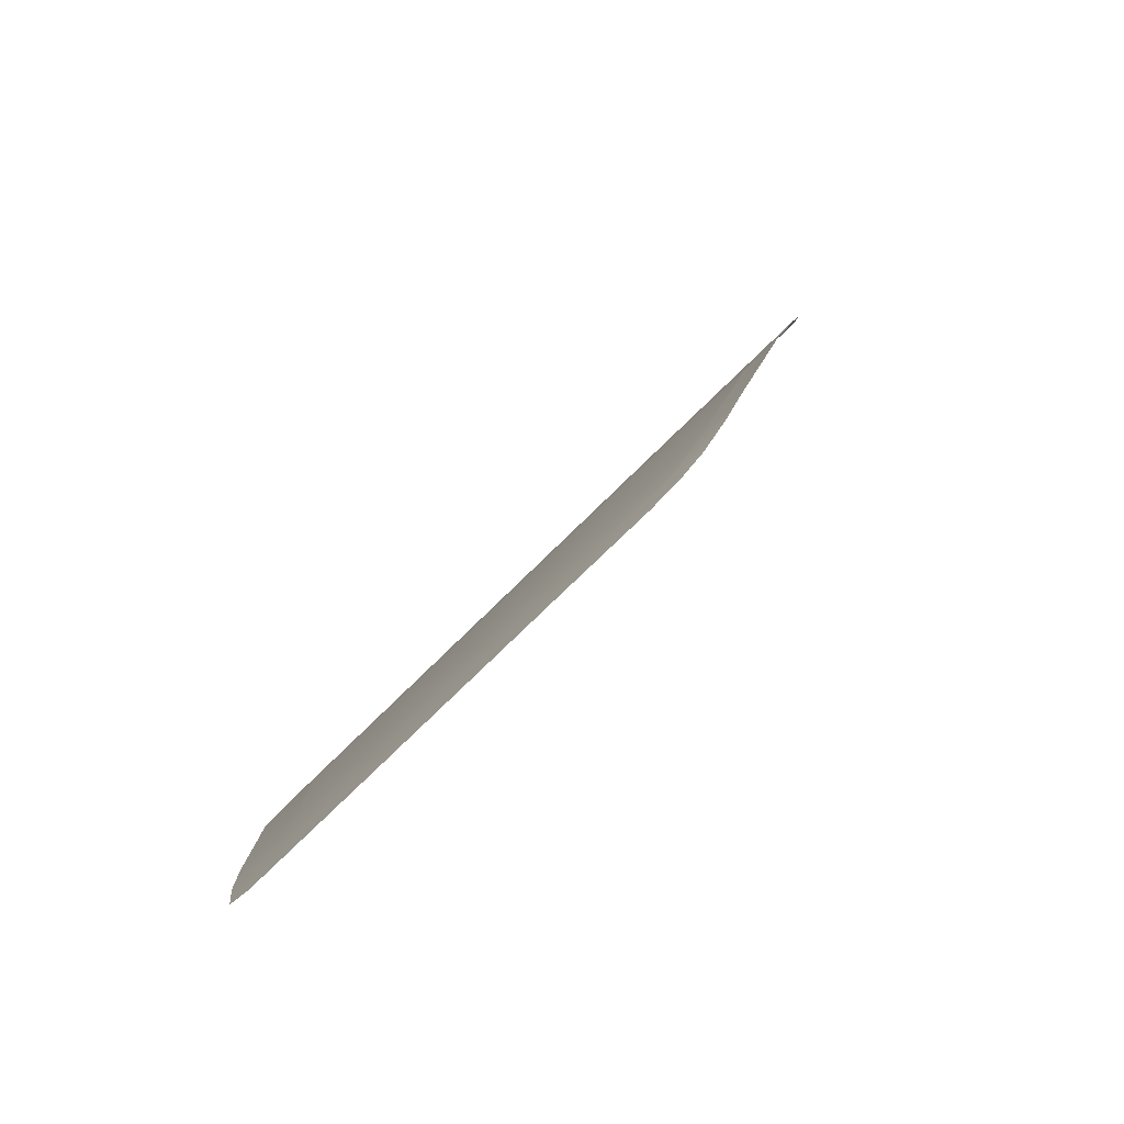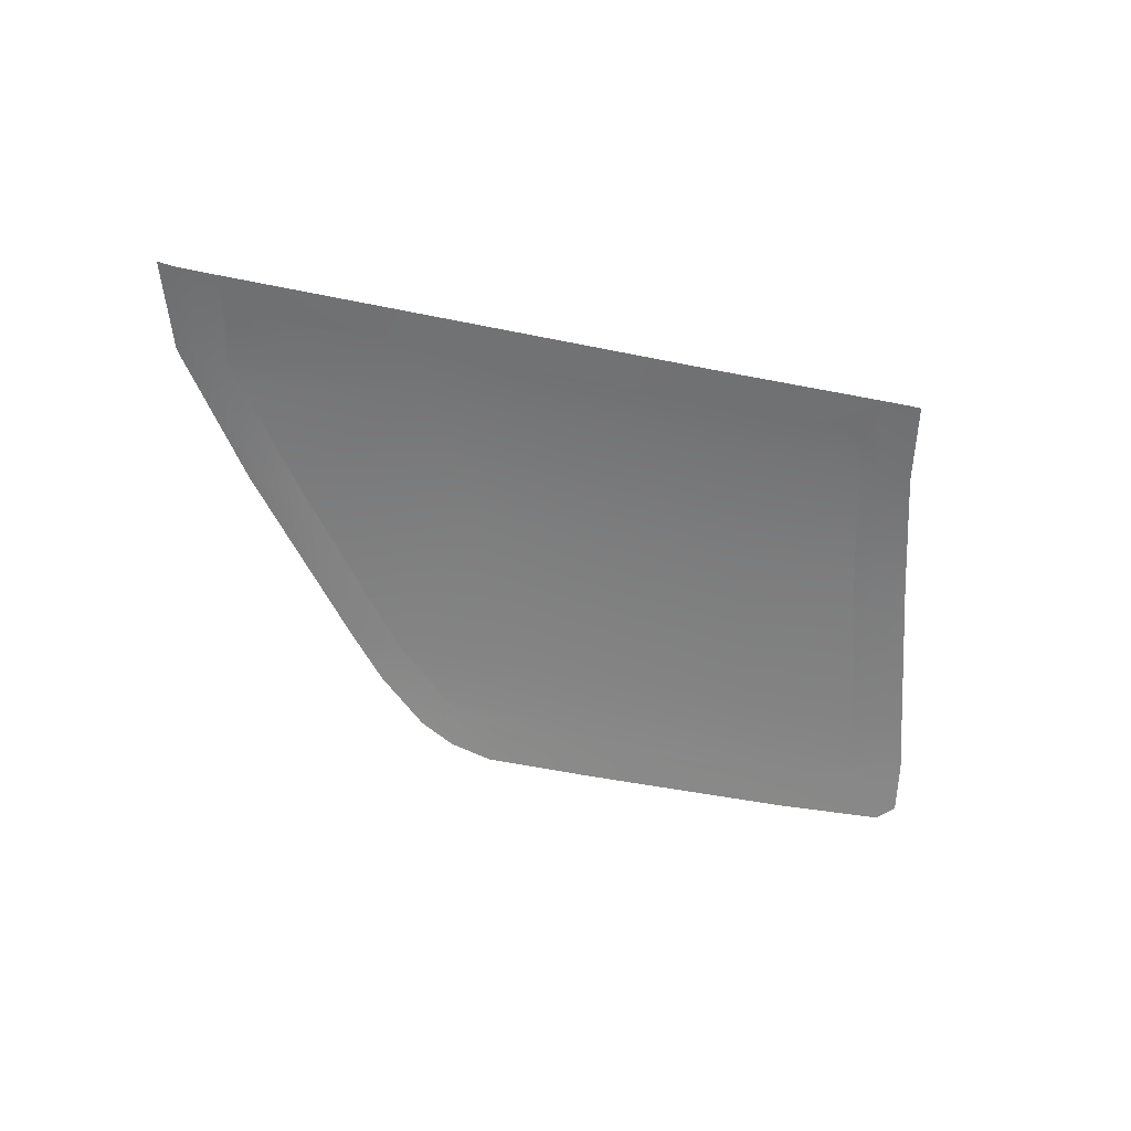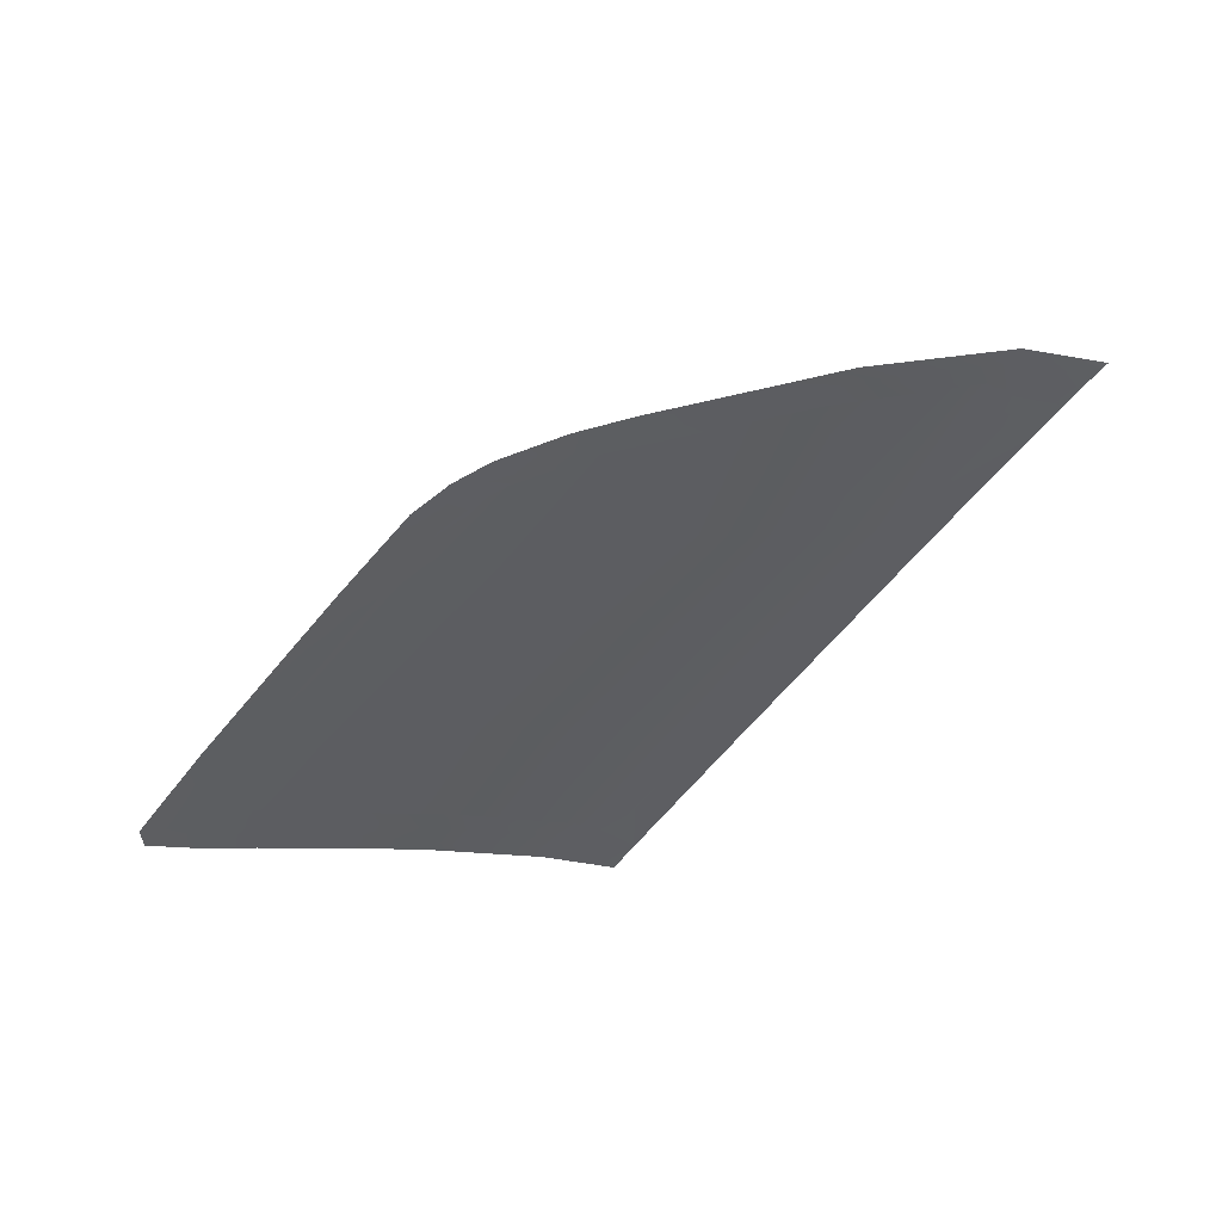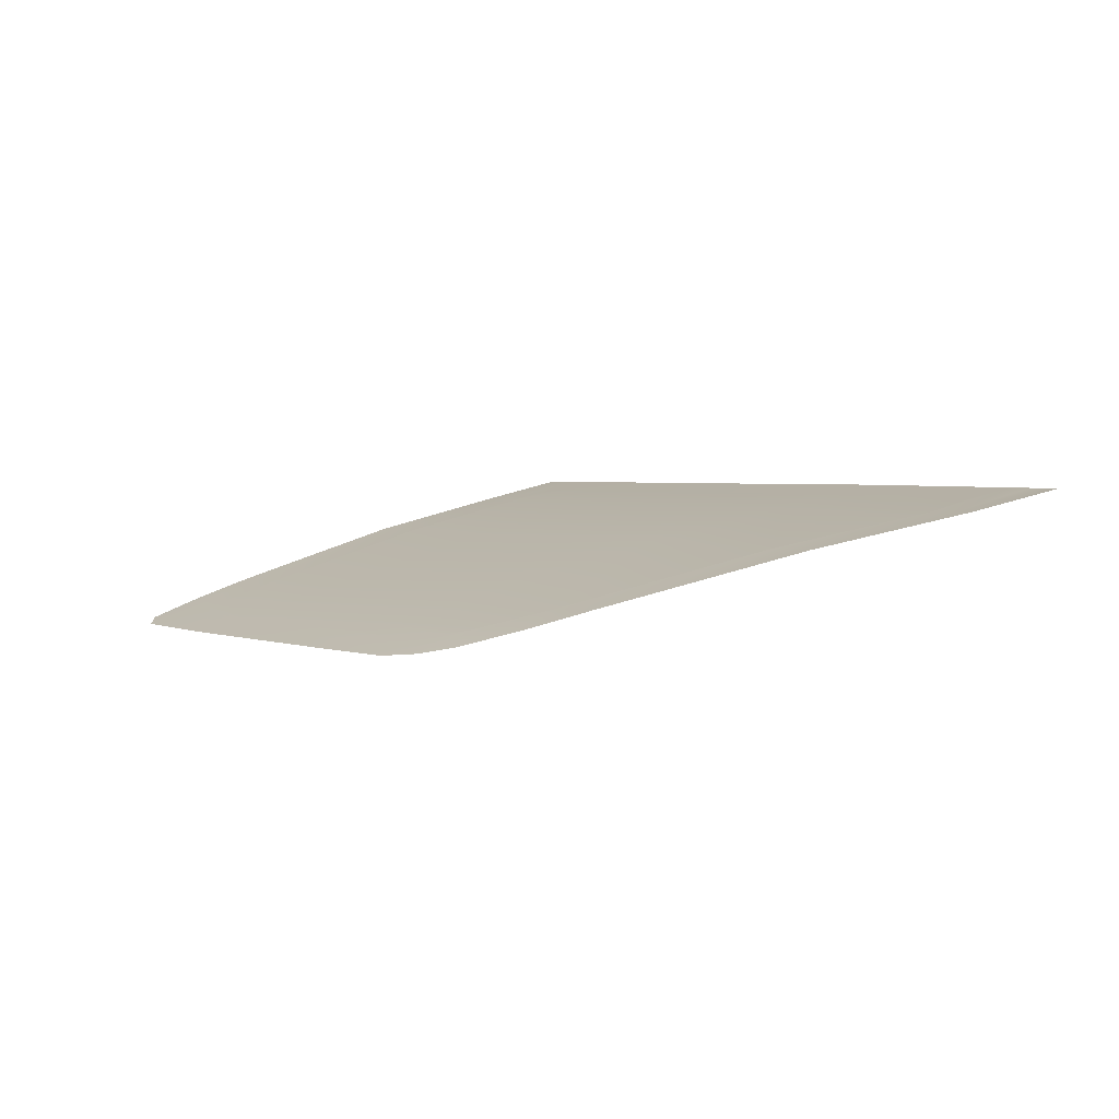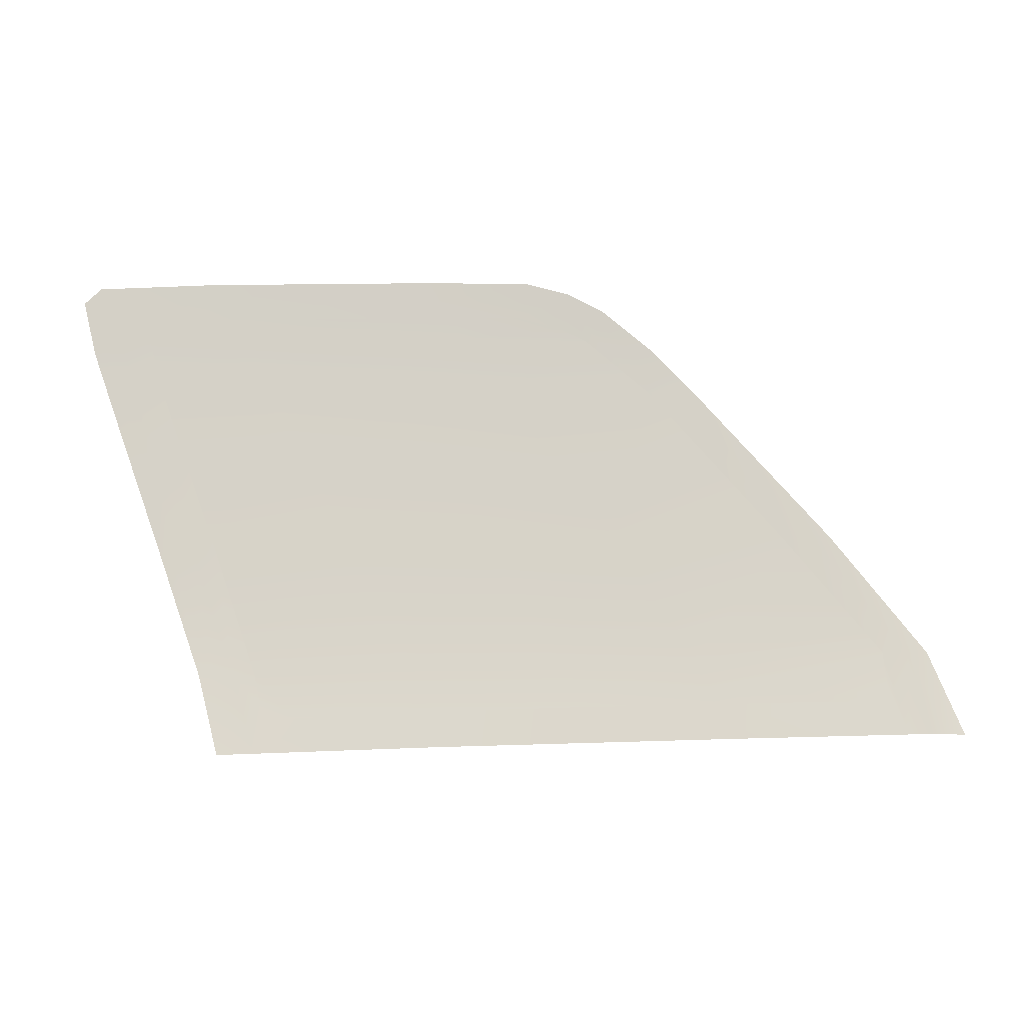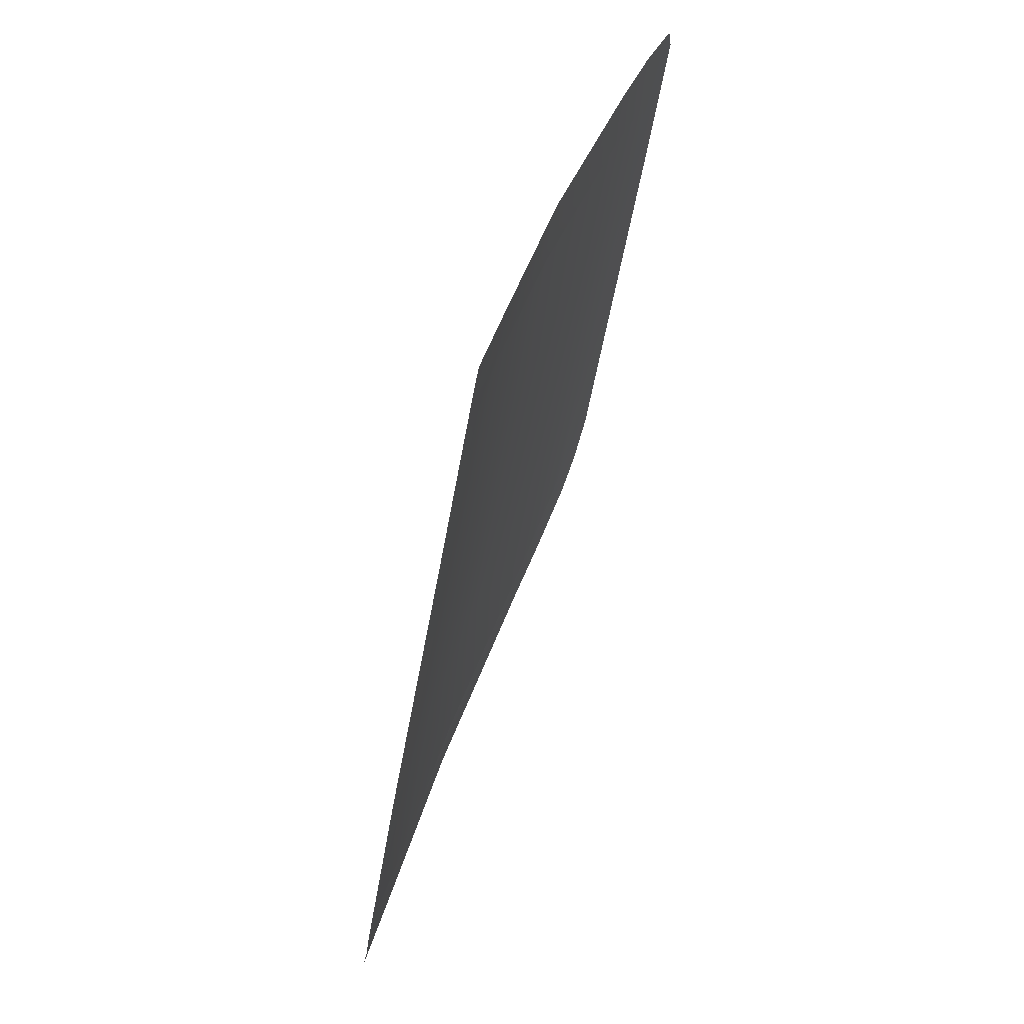
<metadata>
{"format":"obj","ext":"obj","renderer":"f3d","projection":"perspective","resolution":1024,"background":"white","views":[{"elev":67.2,"azim":132.8,"up":"+Y"},{"elev":-40.1,"azim":-17.2,"up":"+Z"},{"elev":-58.0,"azim":-128.0,"up":"+Z"},{"elev":1.0,"azim":-129.8,"up":"+Z"},{"elev":-33.3,"azim":179.6,"up":"+Y"},{"elev":-55.8,"azim":78.6,"up":"+Y"}]}
</metadata>
<code>
v  -140.5 117.6 84.19
v  -143.7 117.6 84.09
v  -142.7 111.7 86.59
v  -145.6 111.8 86.51
v  -192.4 119.4 81.97
v  -189.8 120.7 81.47
v  -193 120.4 81.46
v  -189.1 122.3 80.73
v  -187.3 121.2 81.29
v  -184.6 123.4 80.36
v  -149.2 95.89 92.58
v  -151.7 95.93 92.52
v  -154 83.45 96.31
v  -156.2 83.51 96.25
v  -156.5 75.38 98.49
v  -163.2 79.04 97.35
v  -175.4 75.96 98.01
v  -173.9 79.51 97.04
v  -160 78.98 97.43
v  -158.4 79.15 97.42
v  -157 80.16 97.16
v  -191.2 117.5 82.92
v  -192.5 117.4 82.9
v  -197.9 112.2 85.07
v  -196.3 116.4 83.26
v  -138.9 116.9 84.51
v  -137.9 120.7 82.89
v  -139.1 121.7 82.44
v  -143.7 118.8 83.57
v  -152.5 120.1 82.77
v  -148.1 120.5 82.71
v  -151.5 121.8 82.05
v  -147.6 121.8 82.18
v  -145 119.8 83.09
v  -146.4 119.9 83.04
v  -215 97.29 90.79
v  -212 97.23 90.86
v  -202.9 112 85.07
v  -200.9 112 85.1
v  -217.1 97.32 90.76
v  -226.7 85.33 94.37
v  -224.7 85.35 94.4
v  -228.4 76.93 96.55
v  -230.1 76.85 96.61
v  -150.4 123.7 81.23
v  -138.1 123.4 81.68
v  -160.8 123.7 80.96
v  -162.4 121.8 81.77
v  -137.6 116.7 84.61
v  -136.3 121.9 82.36
v  -140.9 111.6 86.7
v  -139.6 111.5 86.75
v  -145.7 95.88 92.68
v  -147.1 95.88 92.63
v  -150.4 83.37 96.38
v  -151.8 83.4 96.36
v  -152.6 75.28 98.55
v  -154.1 75.3 98.54
v  -198.6 116.2 83.3
v  -173.2 123.7 80.64
v  -175 121.8 81.45
v  -188.3 118.8 82.4
v  -183.8 119.9 81.99
v  -176.2 120.1 82.14
v  -222 85.39 94.45
v  -224.3 76.96 96.73
v  -226.7 77 96.66
v  -222.4 81.83 95.43
v  -164 120.1 82.48
v  -189.4 79.91 96.64
v  -204.4 80.18 96.31
v  -212.7 80.31 96.11
v  -206 76.67 97.3
v  -222.4 80.98 95.67
v  -220.8 80.35 95.89
v  -222 80.52 95.81
v  -190.3 76.3 97.66
g J732_40SG_R_1_DTaSI_J732_40SG_R
f 1 2 3
f 3 2 4
f 5 6 7
f 7 6 8
f 6 9 8
f 8 9 10
f 11 12 13
f 13 12 14
f 15 16 17
f 17 16 18
f 16 15 19
f 19 15 20
f 14 21 13
f 13 21 15
f 15 21 20
f 3 4 11
f 11 4 12
f 22 23 24
f 23 25 24
f 26 27 1
f 1 27 28
f 2 1 29
f 30 31 32
f 32 31 33
f 33 34 28
f 28 34 1
f 34 33 35
f 35 33 31
f 1 34 29
f 36 37 38
f 38 37 39
f 38 40 36
f 41 42 40
f 40 42 36
f 42 41 43
f 43 41 44
f 45 33 46
f 46 33 28
f 45 32 33
f 45 47 32
f 32 47 48
f 26 49 27
f 27 49 50
f 1 51 26
f 26 51 52
f 26 52 49
f 51 3 53
f 53 3 54
f 53 52 51
f 53 54 55
f 55 54 56
f 55 56 57
f 57 56 58
f 5 7 25
f 25 7 59
f 27 50 28
f 28 50 46
f 60 10 61
f 61 10 9
f 39 24 59
f 59 24 25
f 38 39 59
f 9 6 22
f 22 6 23
f 22 62 9
f 9 62 63
f 9 63 61
f 61 63 64
f 25 23 5
f 5 23 6
f 24 39 37
f 42 65 36
f 36 65 37
f 65 42 66
f 66 42 67
f 66 68 65
f 67 42 43
f 48 61 69
f 69 61 64
f 32 48 30
f 30 48 69
f 18 70 17
f 56 13 58
f 58 13 15
f 13 56 11
f 11 56 54
f 11 54 3
f 3 51 1
f 71 72 73
f 68 66 74
f 75 66 72
f 72 66 73
f 74 66 76
f 76 66 75
f 77 17 70
f 30 35 31
f 73 77 71
f 71 77 70
f 47 60 48
f 48 60 61
v  -153.8 117.7 83.8
v  -165.7 117.8 83.46
v  -157.1 111.9 86.19
v  -169.9 112 85.82
v  -182.4 112.2 85.46
v  -197.9 112.2 85.07
v  -194.3 96.78 91.37
v  -212 97.23 90.86
v  -220 87.79 93.73
v  -202.4 84.71 95.04
v  -166.1 96.18 92.14
v  -181.2 96.5 91.73
v  -172.2 83.94 95.83
v  -187.8 84.34 95.42
v  -173.9 79.51 97.04
v  -189.4 79.91 96.64
v  -143.7 118.8 83.57
v  -152.5 120.1 82.77
v  -143.7 117.6 84.09
v  -146.4 119.9 83.04
v  -164 120.1 82.48
v  -178 117.9 83.11
v  -176.2 120.1 82.14
v  -188.3 118.8 82.4
v  -183.8 119.9 81.99
v  -191.2 117.5 82.92
v  -222 85.39 94.45
v  -222.4 80.98 95.67
v  -212.7 80.31 96.11
v  -222.4 81.83 95.43
v  -220.8 80.35 95.89
v  -222 80.52 95.81
v  -204.4 80.18 96.31
v  -156.2 83.51 96.25
v  -163.2 79.04 97.35
v  -160 78.98 97.43
v  -158.4 79.15 97.42
v  -157 80.16 97.16
v  -151.7 95.93 92.52
v  -145.6 111.8 86.51
v  -145 119.8 83.09
g J732_40SG_R_J732_40SG_R_2_DTaSI
f 78 79 80
f 80 79 81
f 82 83 84
f 84 83 85
f 86 87 85
f 85 87 84
f 88 89 90
f 90 89 91
f 90 91 92
f 92 91 93
f 94 95 96
f 96 95 78
f 95 94 97
f 79 78 98
f 98 78 95
f 99 79 100
f 100 79 98
f 101 99 102
f 102 99 100
f 103 99 101
f 83 82 103
f 103 82 99
f 104 87 86
f 105 106 107
f 107 106 104
f 106 105 108
f 105 109 108
f 104 110 87
f 110 104 106
f 111 90 112
f 112 90 92
f 112 113 111
f 114 115 113
f 113 115 111
f 116 88 111
f 111 88 90
f 117 80 116
f 116 80 88
f 80 117 78
f 78 117 96
f 118 97 94
f 91 87 93
f 93 87 110
f 89 84 91
f 91 84 87
f 80 81 88
f 88 81 89
f 81 82 89
f 89 82 84
f 79 99 81
f 81 99 82

</code>
